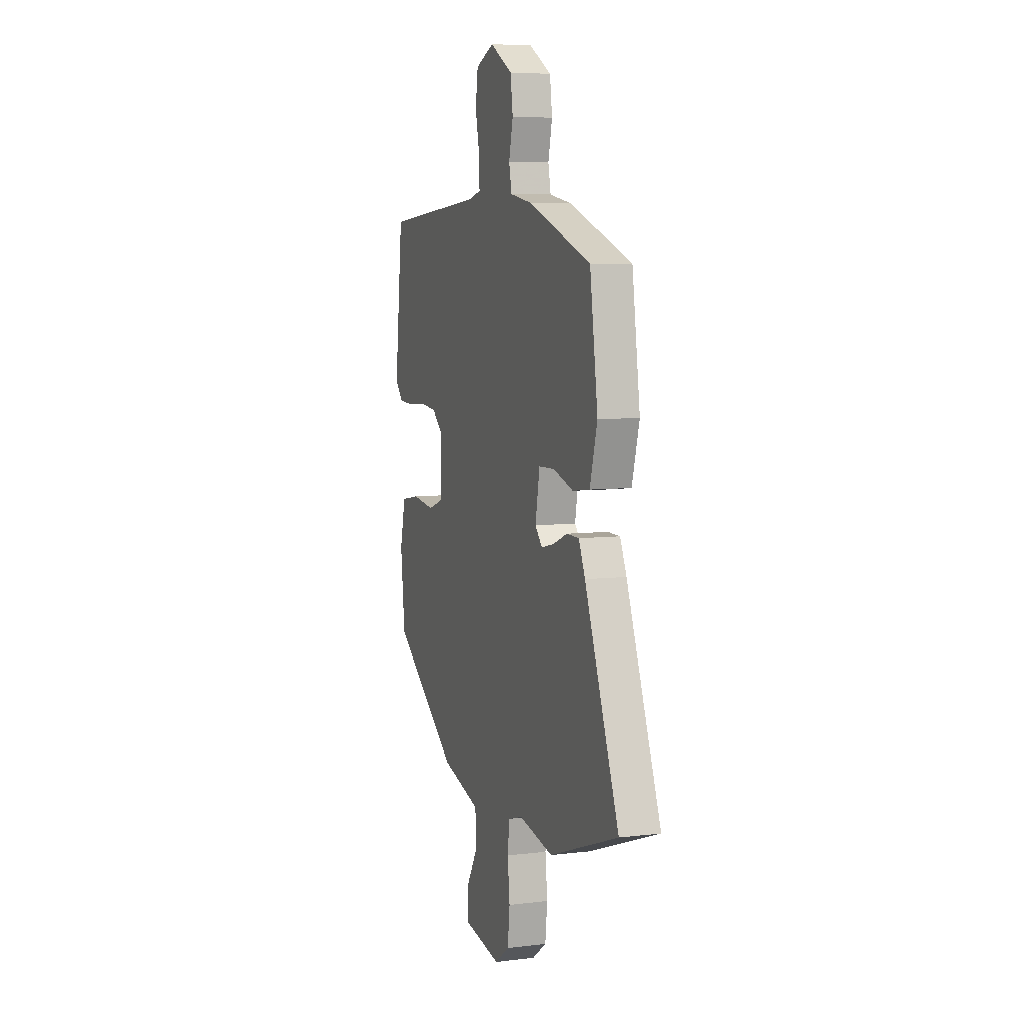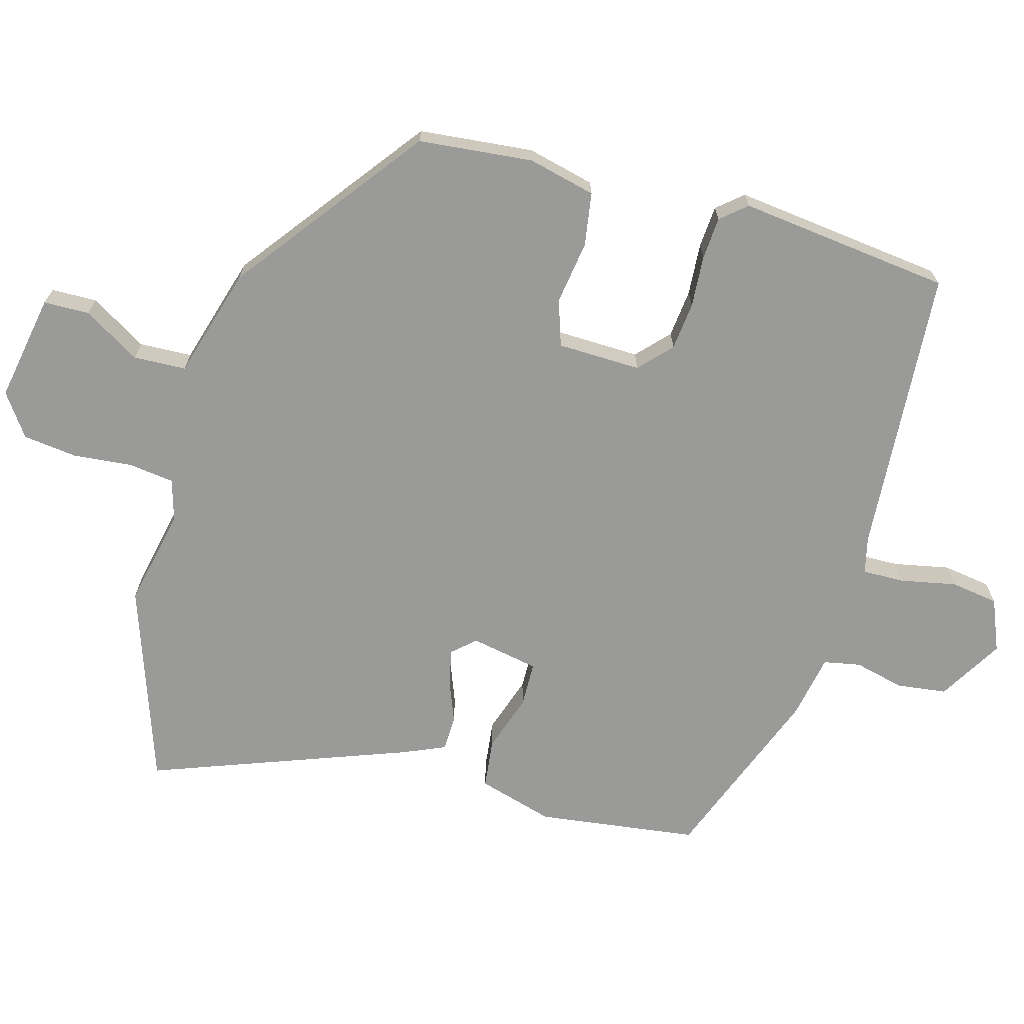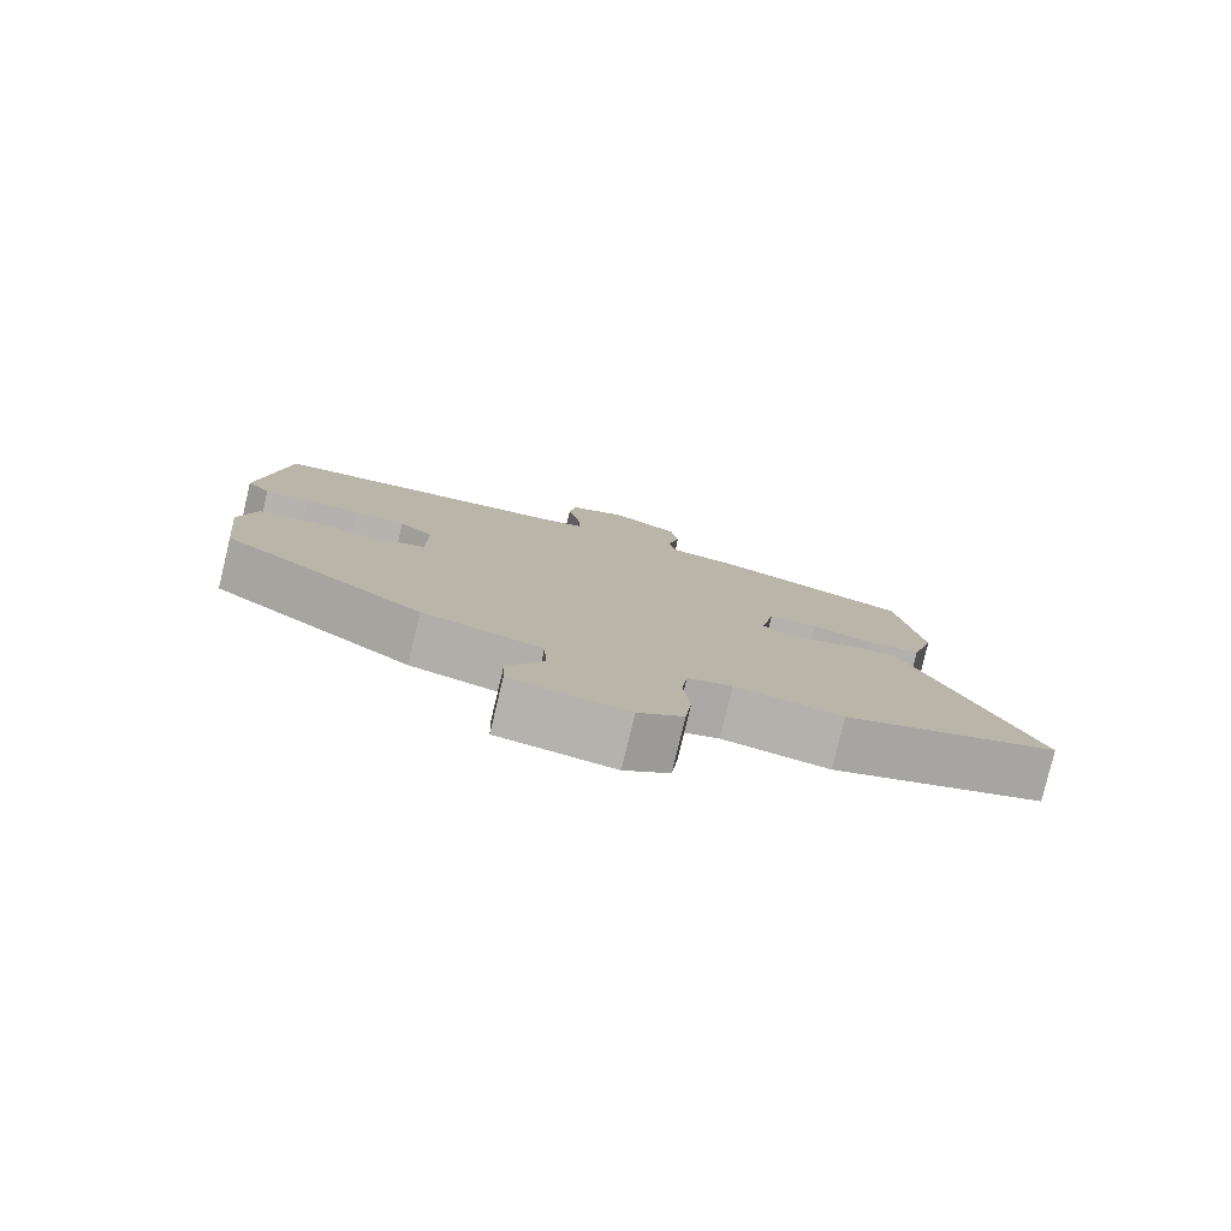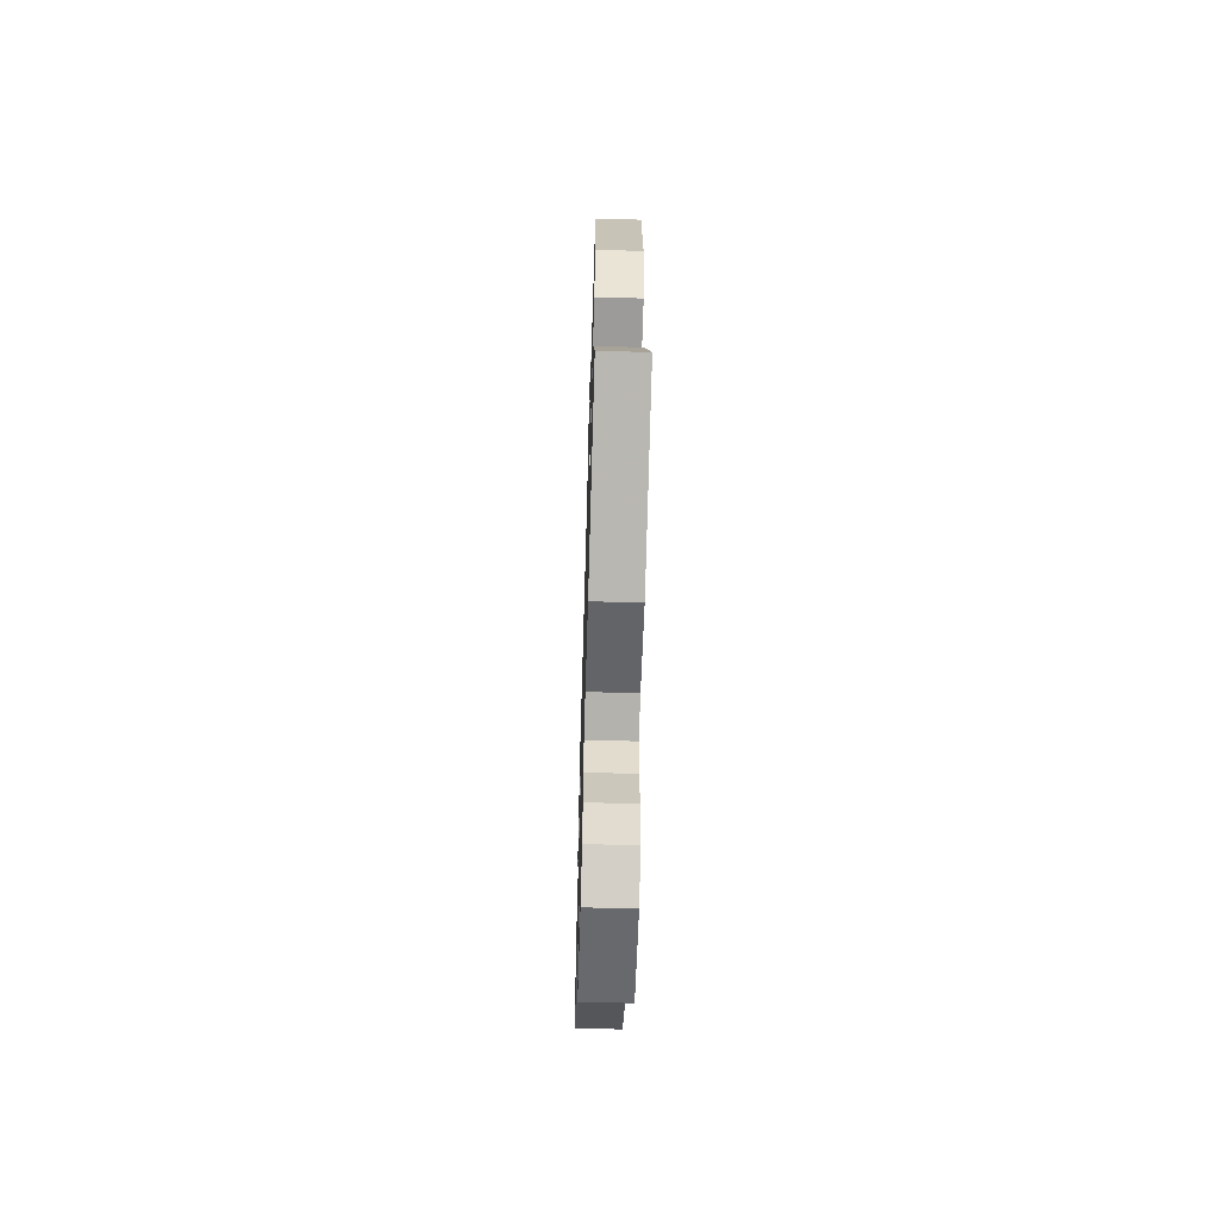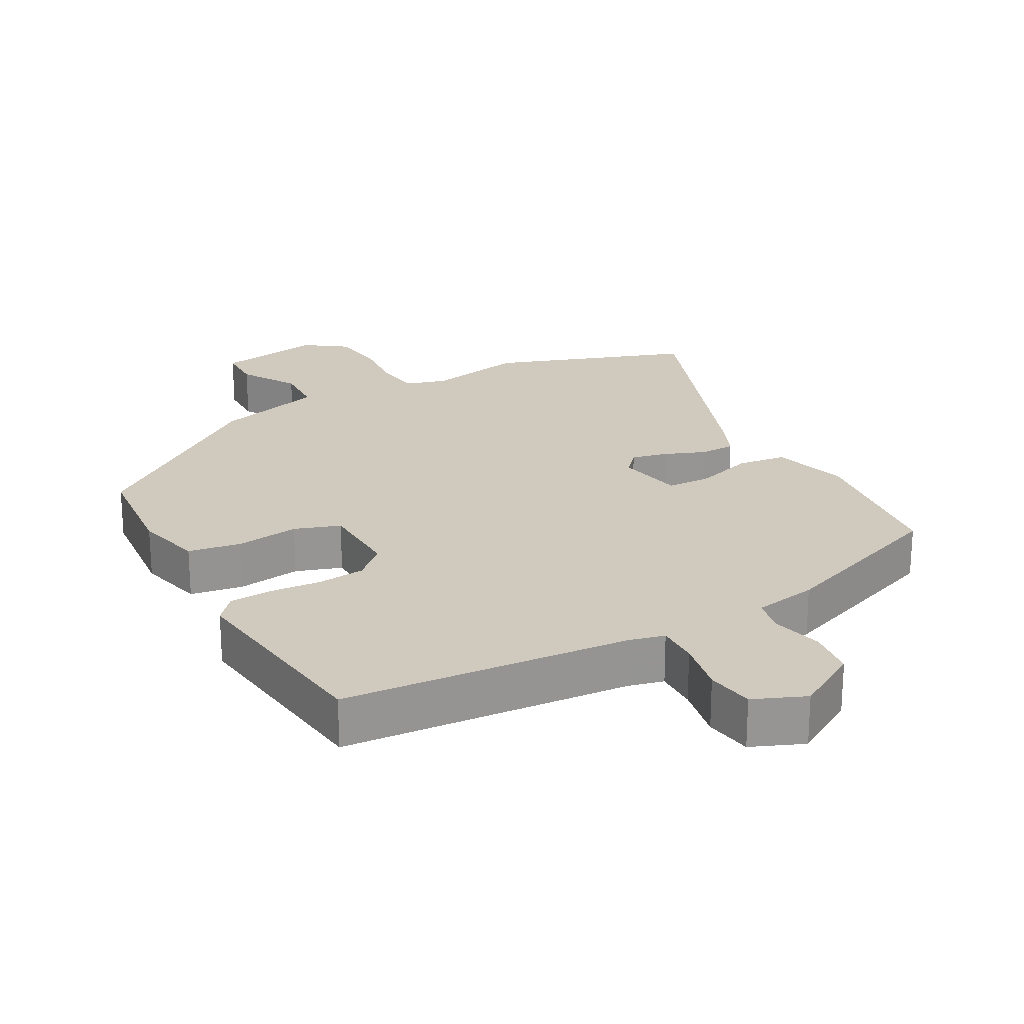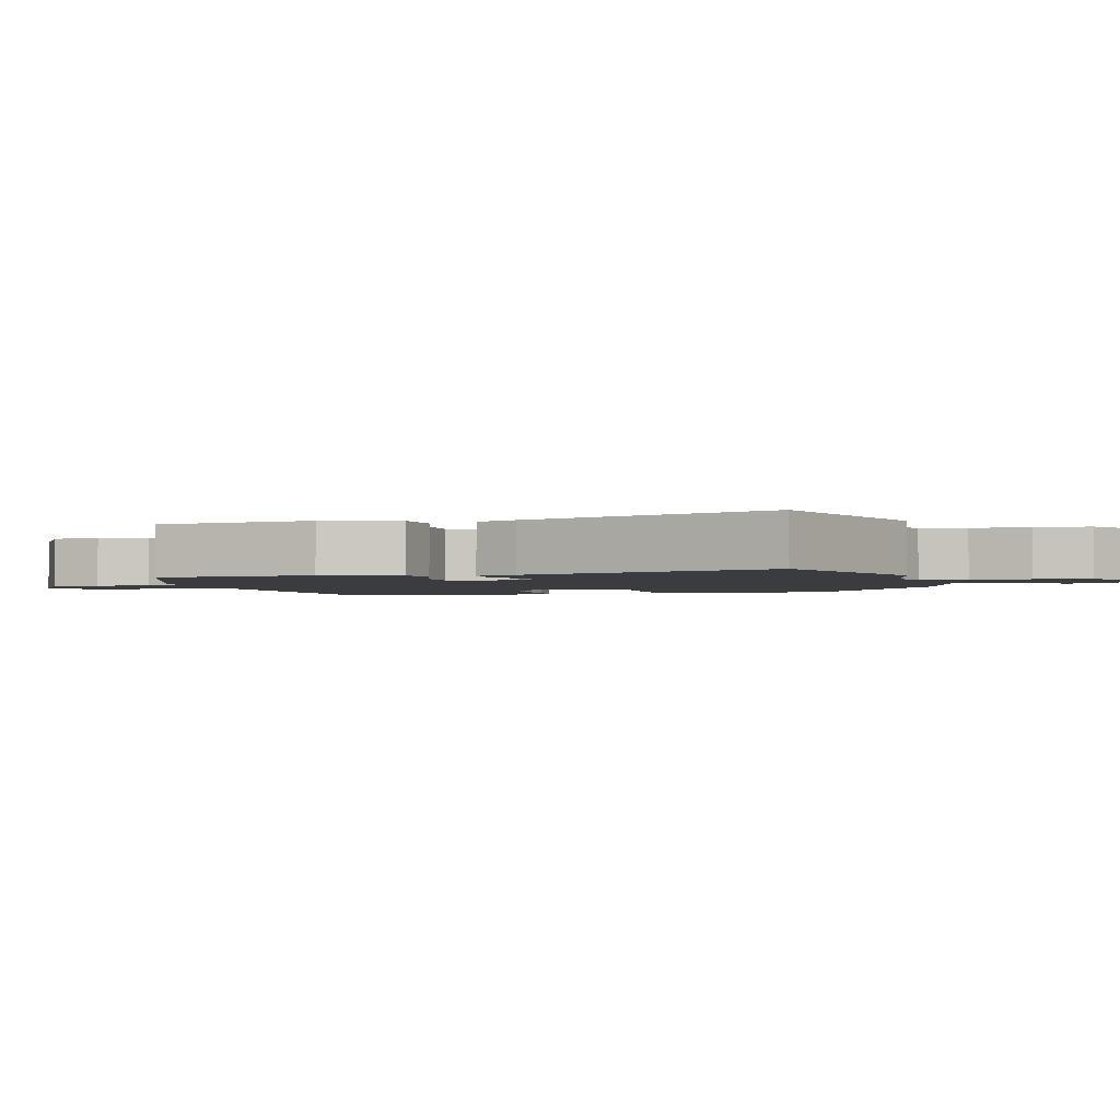
<metadata>
{"format":"obj","ext":"obj","renderer":"f3d","projection":"perspective","resolution":1024,"background":"white","views":[{"elev":6.6,"azim":70.3,"up":"+Z"},{"elev":-69.2,"azim":-106.1,"up":"+Y"},{"elev":-79.8,"azim":-13.4,"up":"+Z"},{"elev":-62.6,"azim":88.3,"up":"+Z"},{"elev":22.8,"azim":-29.2,"up":"+Y"},{"elev":-2.1,"azim":104.7,"up":"+Y"}]}
</metadata>
<code>
v -0.473 0.07 -0.314
v -0.491 0.07 -0.147
v -0.468 0.07 -0.048
v -0.39 0.07 -0.035
v -0.297 0.07 -0.048
v -0.23 0.07 -0.025
v -0.228 0.07 0.097
v -0.275 0.07 0.14
v -0.345 0.07 0.147
v -0.421 0.07 0.141
v -0.483 0.07 0.145
v -0.515 0.07 0.182
v -0.481 0.07 0.493
v -0.06 0.07 0.526
v -0.007 0.07 0.539
v -0.009 0.07 0.601
v -0.026 0.07 0.682
v -0.016 0.07 0.752
v 0.06 0.07 0.784
v 0.154 0.07 0.729
v 0.164 0.07 0.656
v 0.147 0.07 0.583
v 0.158 0.07 0.529
v 0.252 0.07 0.512
v 0.514 0.07 0.414
v 0.547 0.07 0.179
v 0.516 0.07 0.068
v 0.444 0.07 0.059
v 0.36 0.07 0.086
v 0.294 0.07 0.084
v 0.276 0.07 -0.015
v 0.306 0.07 -0.048
v 0.359 0.07 -0.036
v 0.419 0.07 -0.012
v 0.471 0.07 -0.013
v 0.498 0.07 -0.074
v 0.641 0.07 -0.45
v 0.351 0.07 -0.553
v 0.207 0.07 -0.524
v 0.147 0.07 -0.542
v 0.139 0.07 -0.609
v 0.148 0.07 -0.695
v 0.139 0.07 -0.775
v 0.078 0.07 -0.819
v -0.079 0.07 -0.792
v -0.081 0.07 -0.725
v -0.032 0.07 -0.642
v -0.036 0.07 -0.565
v -0.198 0.07 -0.519
v -0.473 0 -0.314
v -0.491 0 -0.147
v -0.468 0 -0.048
v -0.39 0 -0.035
v -0.297 0 -0.048
v -0.23 0 -0.025
v -0.228 0 0.097
v -0.275 0 0.14
v -0.345 0 0.147
v -0.421 0 0.141
v -0.483 0 0.145
v -0.515 0 0.182
v -0.481 0 0.493
v -0.06 0 0.526
v -0.007 0 0.539
v -0.009 0 0.601
v -0.026 0 0.682
v -0.016 0 0.752
v 0.06 0 0.784
v 0.154 0 0.729
v 0.164 0 0.656
v 0.147 0 0.583
v 0.158 0 0.529
v 0.252 0 0.512
v 0.514 0 0.414
v 0.547 0 0.179
v 0.516 0 0.068
v 0.444 0 0.059
v 0.36 0 0.086
v 0.294 0 0.084
v 0.276 0 -0.015
v 0.306 0 -0.048
v 0.359 0 -0.036
v 0.419 0 -0.012
v 0.471 0 -0.013
v 0.498 0 -0.074
v 0.641 0 -0.45
v 0.351 0 -0.553
v 0.207 0 -0.524
v 0.147 0 -0.542
v 0.139 0 -0.609
v 0.148 0 -0.695
v 0.139 0 -0.775
v 0.078 0 -0.819
v -0.079 0 -0.792
v -0.081 0 -0.725
v -0.032 0 -0.642
v -0.036 0 -0.565
v -0.198 0 -0.519
f 3 4 5
f 2 3 5
f 1 2 5
f 49 1 5
f 48 49 5
f 45 46 47
f 44 45 47
f 43 44 47
f 42 43 47
f 41 42 47
f 40 41 47 48
f 48 5 6
f 40 48 6
f 39 40 6
f 37 38 39
f 36 37 39
f 35 36 39
f 34 35 39
f 33 34 39
f 32 33 39
f 39 6 7
f 32 39 7
f 31 32 7
f 27 28 29
f 26 27 29
f 25 26 29
f 24 25 29
f 23 24 29
f 23 29 30
f 20 21 22
f 19 20 22
f 18 19 22
f 17 18 22
f 16 17 22
f 15 16 22 23
f 31 7 8
f 30 31 8
f 23 30 8
f 15 23 8
f 14 15 8
f 12 13 14
f 11 12 14
f 10 11 14
f 9 10 14
f 8 9 14
f 54 53 52
f 54 52 51
f 54 51 50
f 54 50 98
f 54 98 97
f 96 95 94
f 96 94 93
f 96 93 92
f 96 92 91
f 96 91 90
f 97 96 90 89
f 55 54 97
f 55 97 89
f 55 89 88
f 88 87 86
f 88 86 85
f 88 85 84
f 88 84 83
f 88 83 82
f 88 82 81
f 56 55 88
f 56 88 81
f 56 81 80
f 78 77 76
f 78 76 75
f 78 75 74
f 78 74 73
f 78 73 72
f 79 78 72
f 71 70 69
f 71 69 68
f 71 68 67
f 71 67 66
f 71 66 65
f 72 71 65 64
f 57 56 80
f 57 80 79
f 57 79 72
f 57 72 64
f 57 64 63
f 63 62 61
f 63 61 60
f 63 60 59
f 63 59 58
f 63 58 57
f 1 50 51 2
f 2 51 52 3
f 3 52 53 4
f 4 53 54 5
f 5 54 55 6
f 6 55 56 7
f 7 56 57 8
f 8 57 58 9
f 9 58 59 10
f 10 59 60 11
f 11 60 61 12
f 12 61 62 13
f 13 62 63 14
f 14 63 64 15
f 15 64 65 16
f 16 65 66 17
f 17 66 67 18
f 18 67 68 19
f 19 68 69 20
f 20 69 70 21
f 21 70 71 22
f 22 71 72 23
f 23 72 73 24
f 24 73 74 25
f 25 74 75 26
f 26 75 76 27
f 27 76 77 28
f 28 77 78 29
f 29 78 79 30
f 30 79 80 31
f 31 80 81 32
f 32 81 82 33
f 33 82 83 34
f 34 83 84 35
f 35 84 85 36
f 36 85 86 37
f 37 86 87 38
f 38 87 88 39
f 39 88 89 40
f 40 89 90 41
f 41 90 91 42
f 42 91 92 43
f 43 92 93 44
f 44 93 94 45
f 45 94 95 46
f 46 95 96 47
f 47 96 97 48
f 48 97 98 49
f 49 98 50 1

</code>
